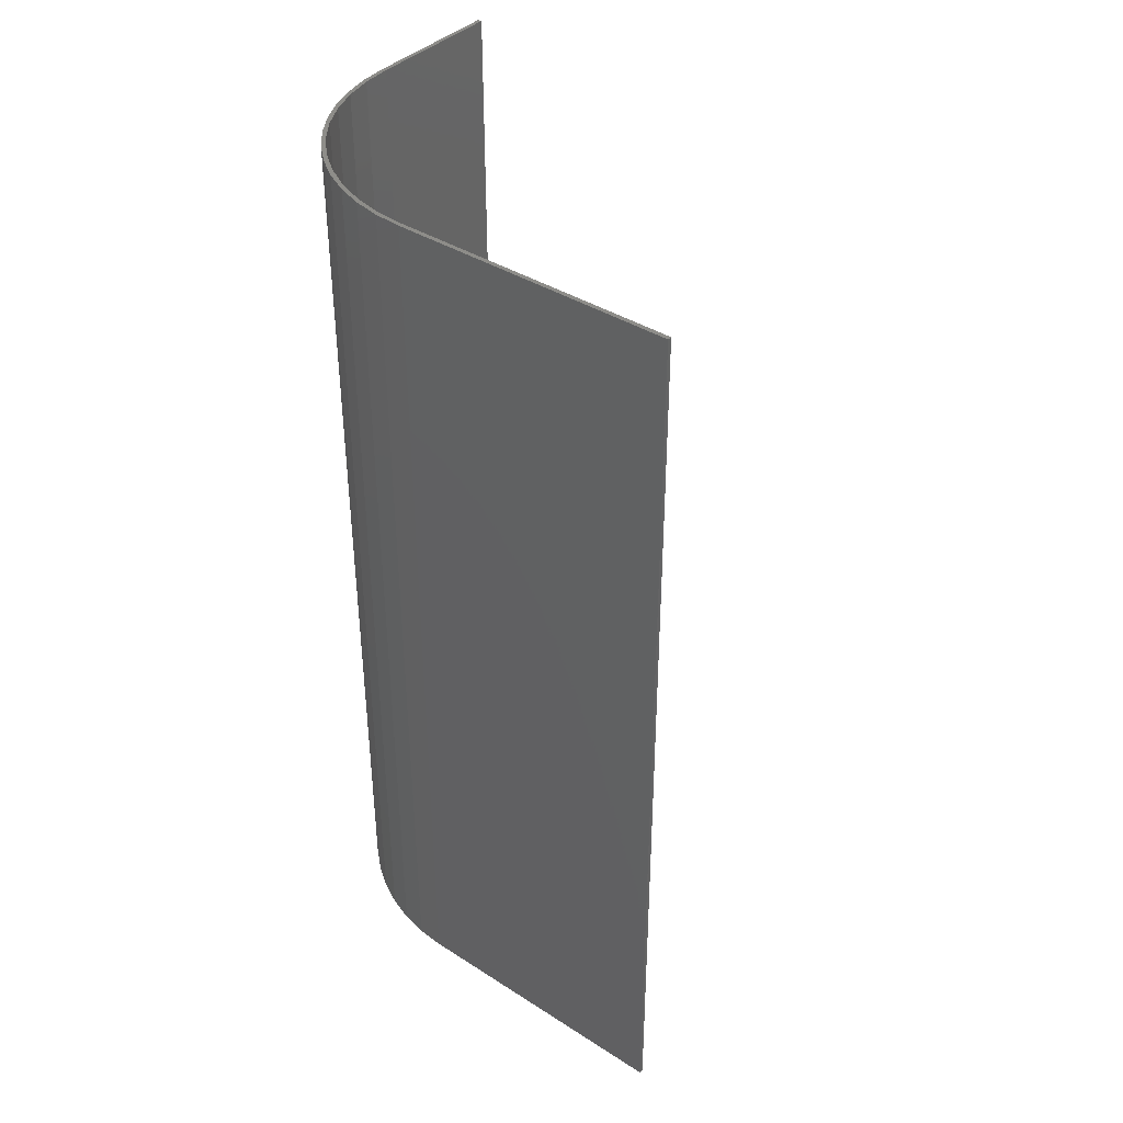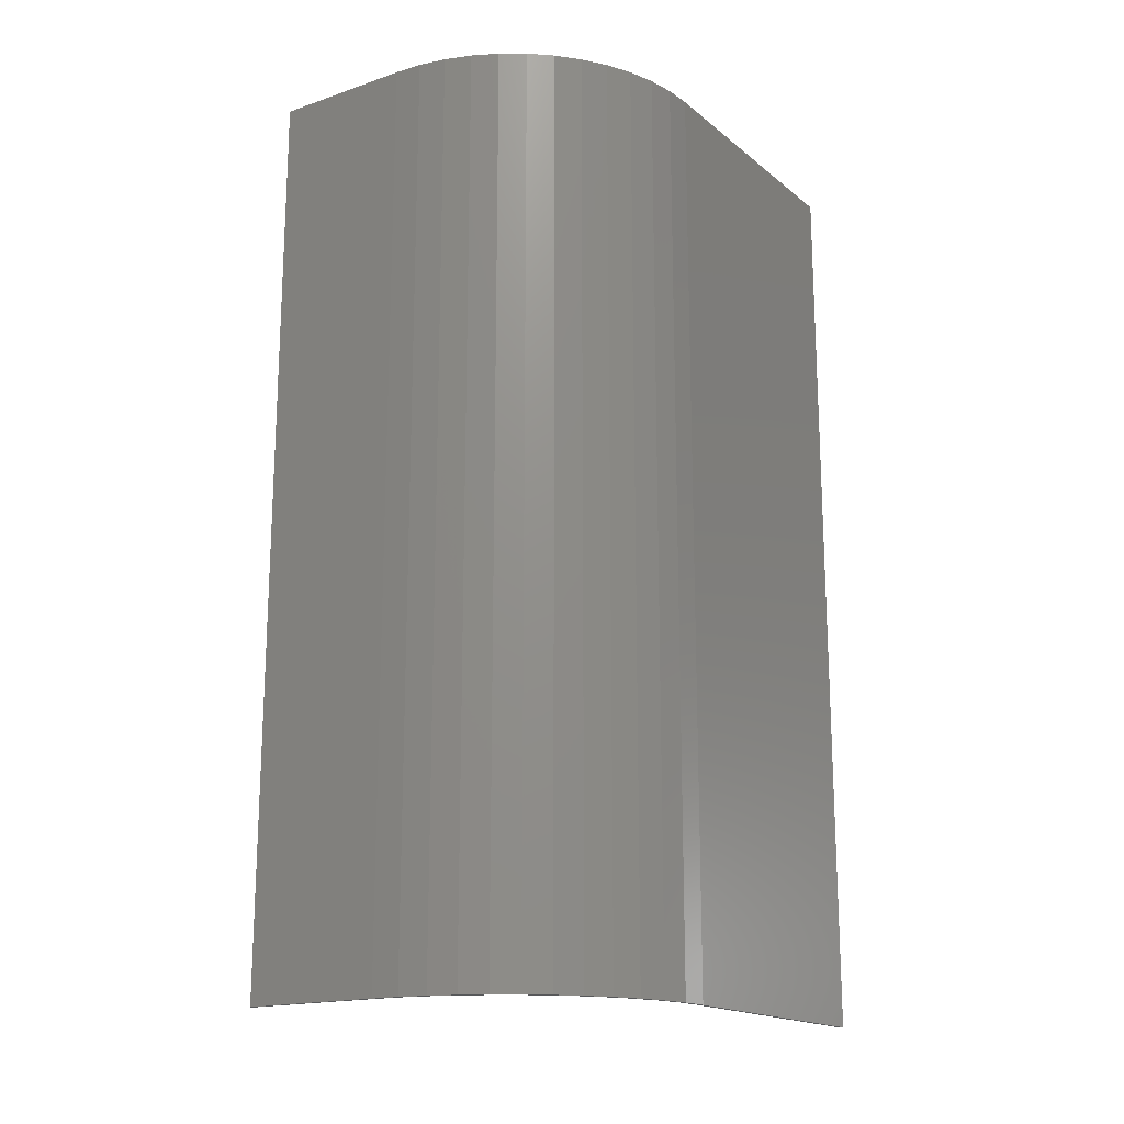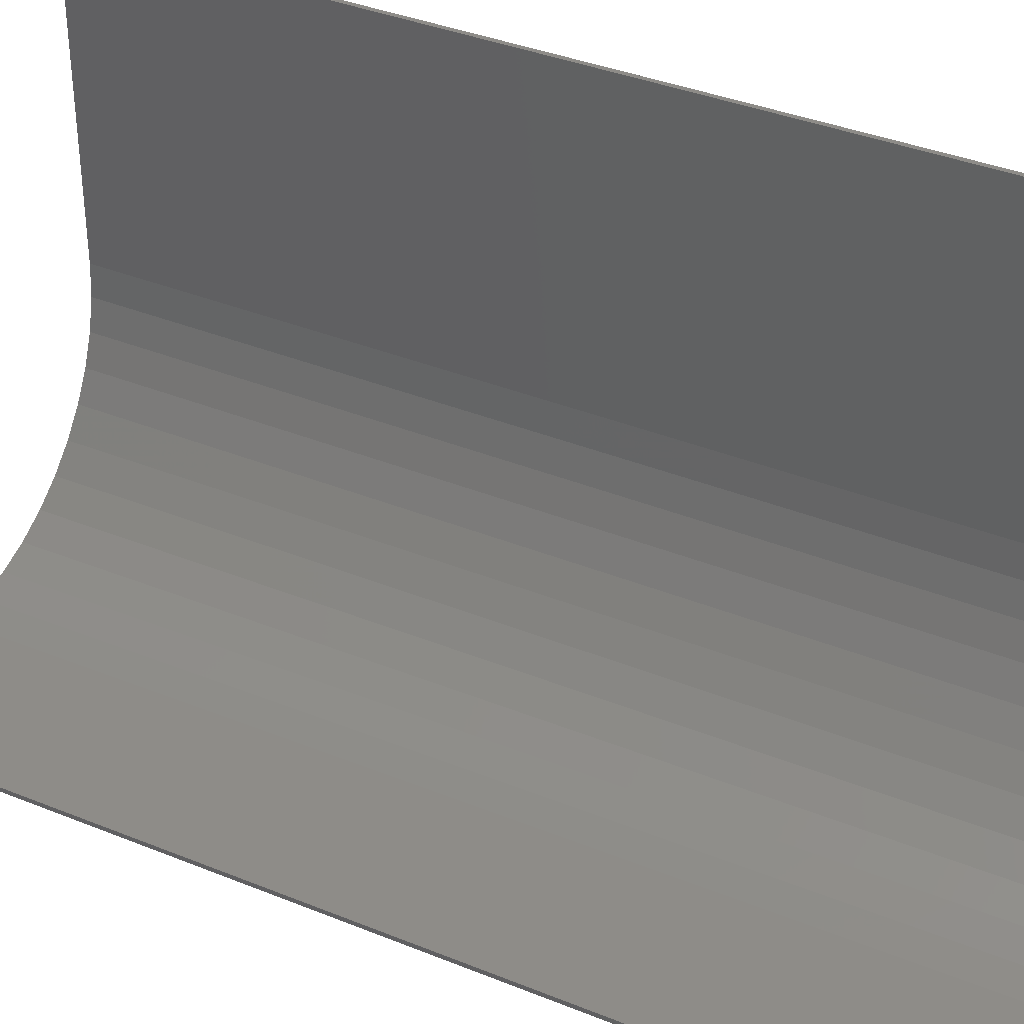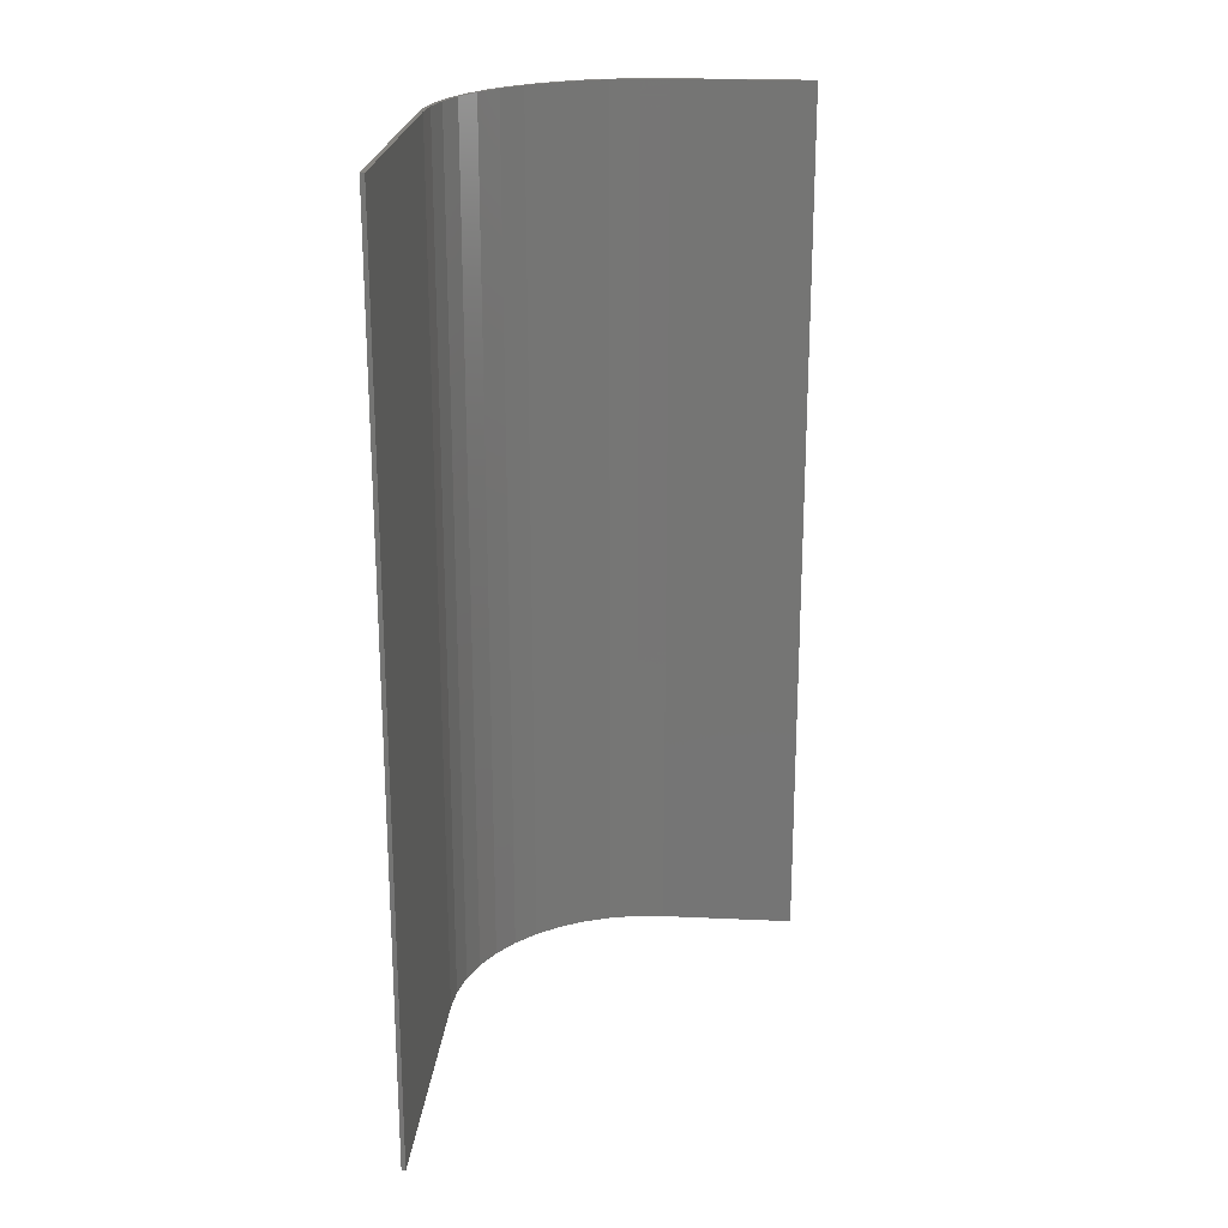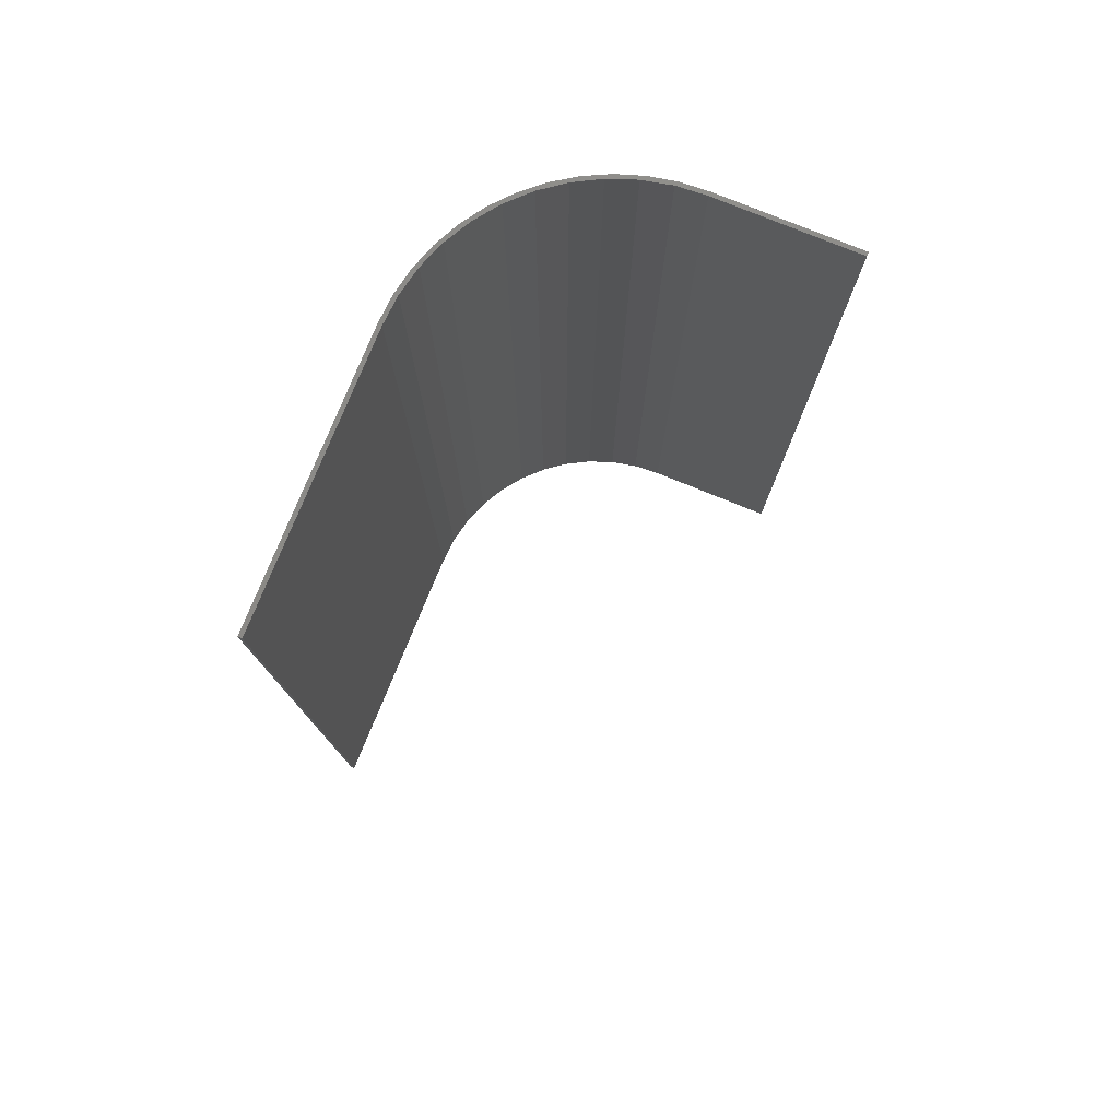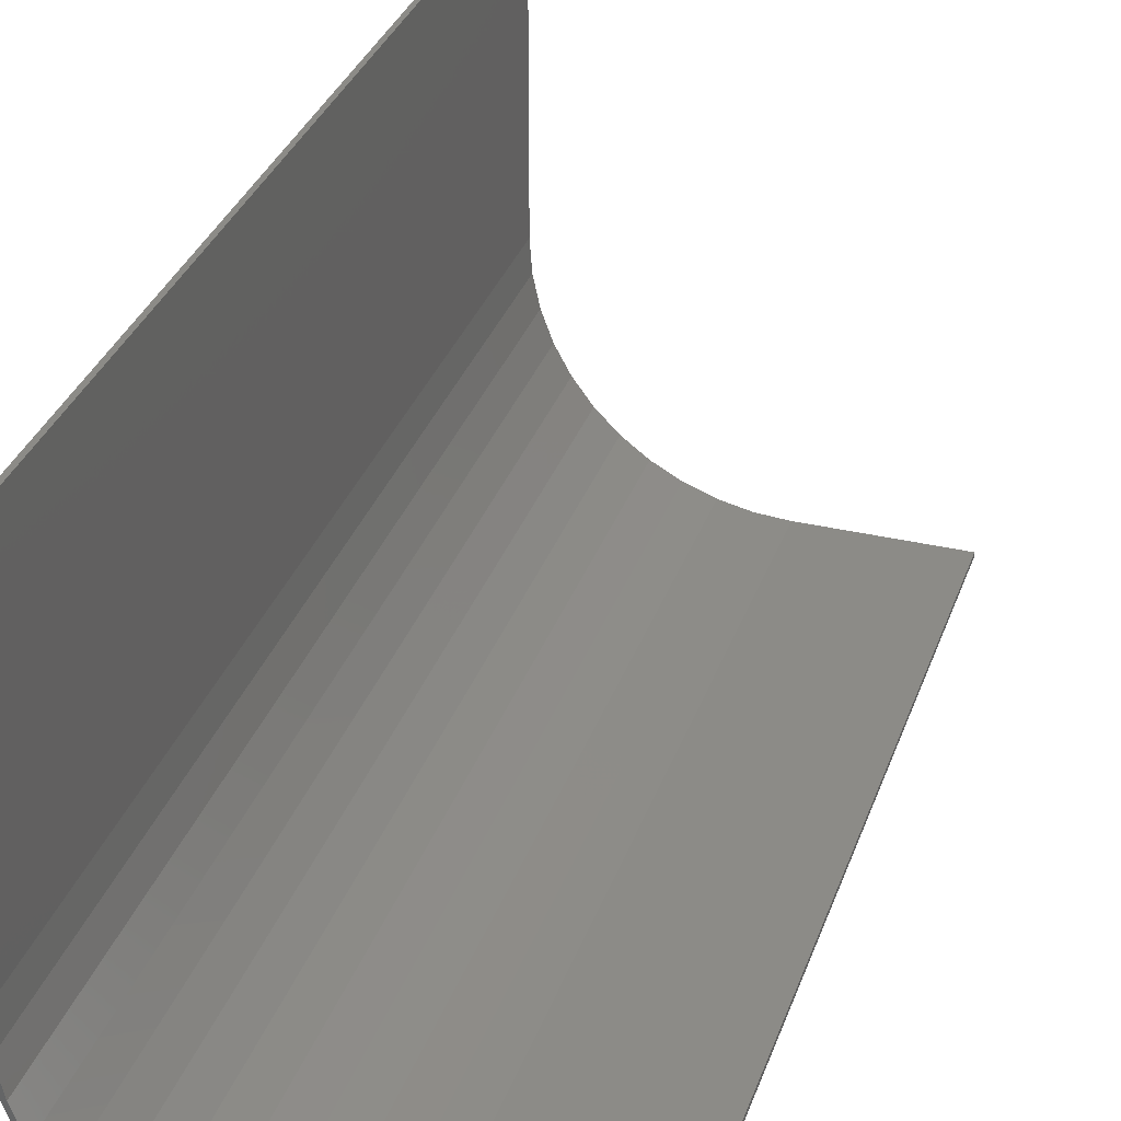
<metadata>
{"format":"stl","ext":"stl","renderer":"f3d","projection":"perspective","resolution":1024,"background":"white","views":[{"elev":39.0,"azim":128.6,"up":"+Z"},{"elev":-17.5,"azim":33.7,"up":"+Z"},{"elev":37.0,"azim":-62.3,"up":"+Y"},{"elev":21.9,"azim":-175.4,"up":"+Z"},{"elev":77.8,"azim":-157.8,"up":"+Z"},{"elev":33.2,"azim":-162.1,"up":"+Y"}]}
</metadata>
<code>
# stl→obj: 58 verts, 112 faces
v 1230 1169 187.6
v 1230 1067 187.6
v 1230 1169 517.8
v 1230 1067 517.8
v 1232 1169 187.6
v 1232 1169 517.8
v 1232 1067 187.6
v 1232 1067 517.8
v 1231 1057 517.8
v 1231 1057 187.6
v 1229 1047 517.8
v 1229 1047 187.6
v 1226 1038 517.8
v 1226 1038 187.6
v 1221 1029 517.8
v 1221 1029 187.6
v 1216 1021 517.8
v 1216 1021 187.6
v 1209 1013 517.8
v 1209 1013 187.6
v 1202 1006 517.8
v 1202 1006 187.6
v 1194 1001 517.8
v 1194 1001 187.6
v 1185 996.5 517.8
v 1185 996.5 187.6
v 1175 993.3 517.8
v 1175 993.3 187.6
v 1165 991.4 517.8
v 1165 991.4 187.6
v 1155 990.7 517.8
v 1155 990.7 187.6
v 1105 990.7 187.6
v 1105 990.7 517.8
v 1105 992.2 187.6
v 1105 992.2 517.8
v 1155 992.2 187.6
v 1155 992.2 517.8
v 1166 993 517.8
v 1166 993 187.6
v 1177 995.2 517.8
v 1177 995.2 187.6
v 1186 999 517.8
v 1186 999 187.6
v 1196 1004 517.8
v 1196 1004 187.6
v 1204 1010 517.8
v 1204 1010 187.6
v 1212 1018 517.8
v 1212 1018 187.6
v 1218 1027 517.8
v 1218 1027 187.6
v 1223 1036 517.8
v 1223 1036 187.6
v 1227 1046 517.8
v 1227 1046 187.6
v 1229 1056 517.8
v 1229 1056 187.6
f 1 2 3
f 3 2 4
f 5 1 6
f 6 1 3
f 7 5 8
f 8 5 6
f 7 8 9
f 7 9 10
f 10 9 11
f 10 11 12
f 12 11 13
f 12 13 14
f 14 13 15
f 14 15 16
f 16 15 17
f 16 17 18
f 18 17 19
f 18 19 20
f 20 19 21
f 20 21 22
f 22 21 23
f 22 23 24
f 24 23 25
f 24 25 26
f 26 25 27
f 26 27 28
f 28 27 29
f 28 29 30
f 30 29 31
f 30 31 32
f 33 32 34
f 34 32 31
f 35 33 36
f 36 33 34
f 37 35 38
f 38 35 36
f 37 38 39
f 37 39 40
f 40 39 41
f 40 41 42
f 42 41 43
f 42 43 44
f 44 43 45
f 44 45 46
f 46 45 47
f 46 47 48
f 48 47 49
f 48 49 50
f 50 49 51
f 50 51 52
f 52 51 53
f 52 53 54
f 54 53 55
f 54 55 56
f 56 55 57
f 56 57 58
f 58 57 4
f 58 4 2
f 33 35 32
f 32 35 37
f 32 37 30
f 30 37 40
f 30 40 28
f 28 40 42
f 28 42 26
f 26 42 44
f 26 44 24
f 24 44 46
f 24 46 22
f 22 46 48
f 22 48 20
f 20 48 50
f 20 50 18
f 18 50 52
f 1 5 2
f 2 5 7
f 2 7 58
f 58 7 10
f 58 10 56
f 56 10 12
f 56 12 54
f 54 12 14
f 54 14 52
f 52 14 16
f 52 16 18
f 45 21 47
f 47 21 19
f 47 19 49
f 49 19 17
f 49 17 51
f 51 17 15
f 51 15 53
f 53 15 13
f 53 13 55
f 55 13 11
f 55 11 57
f 57 11 9
f 57 9 4
f 4 9 8
f 4 8 3
f 3 8 6
f 36 34 38
f 38 34 31
f 38 31 39
f 39 31 29
f 39 29 41
f 41 29 27
f 41 27 43
f 43 27 25
f 43 25 45
f 45 25 23
f 45 23 21

</code>
